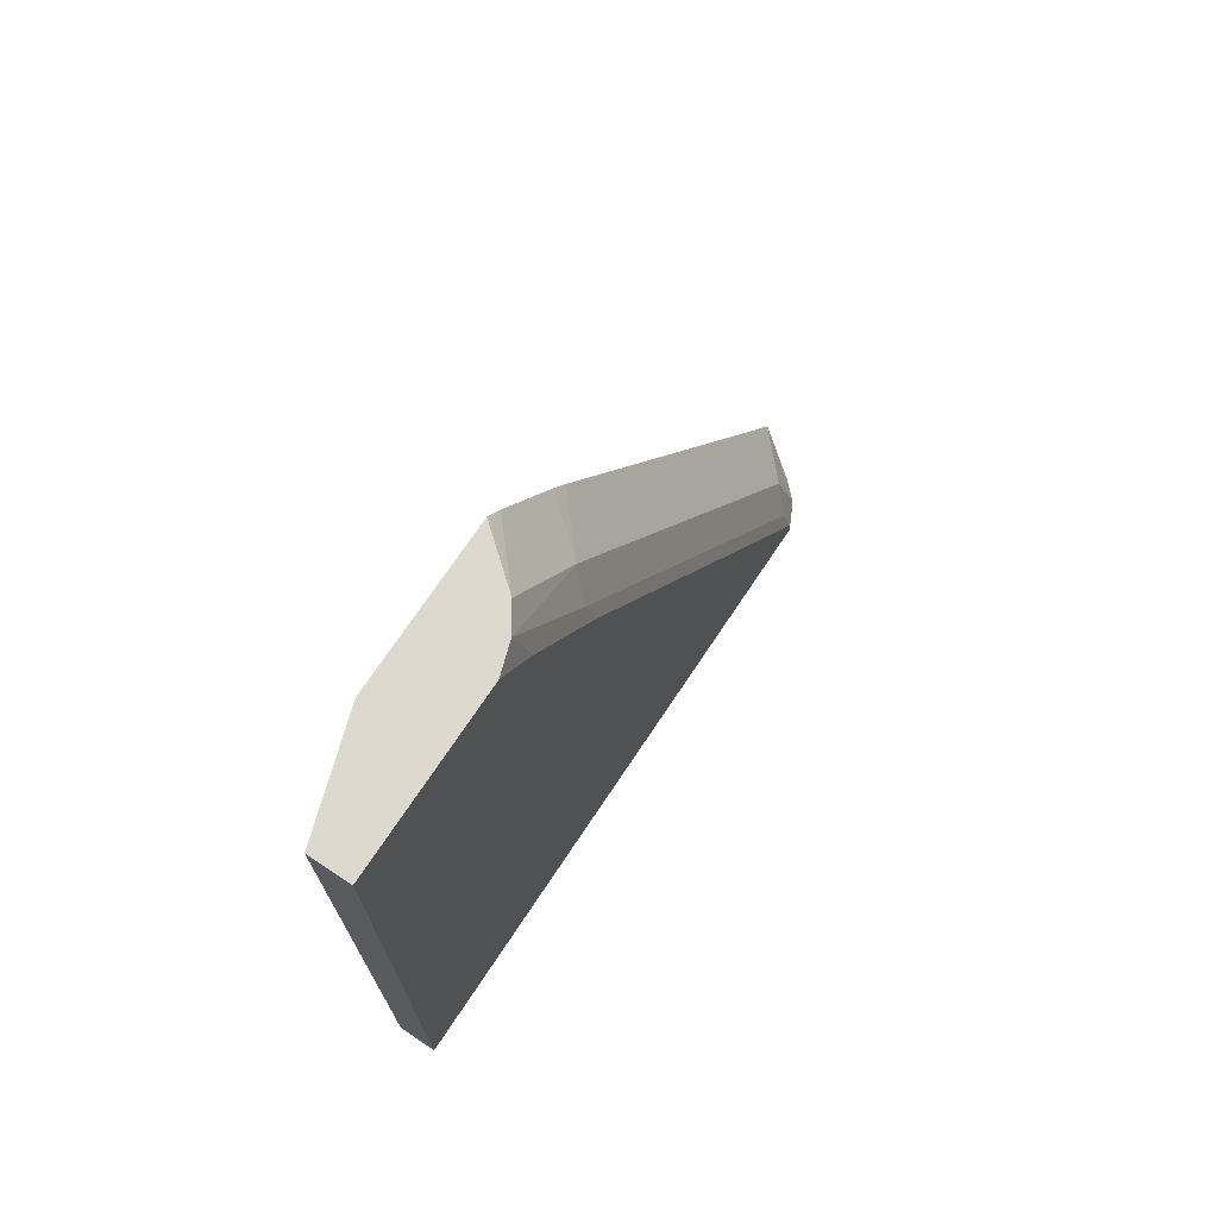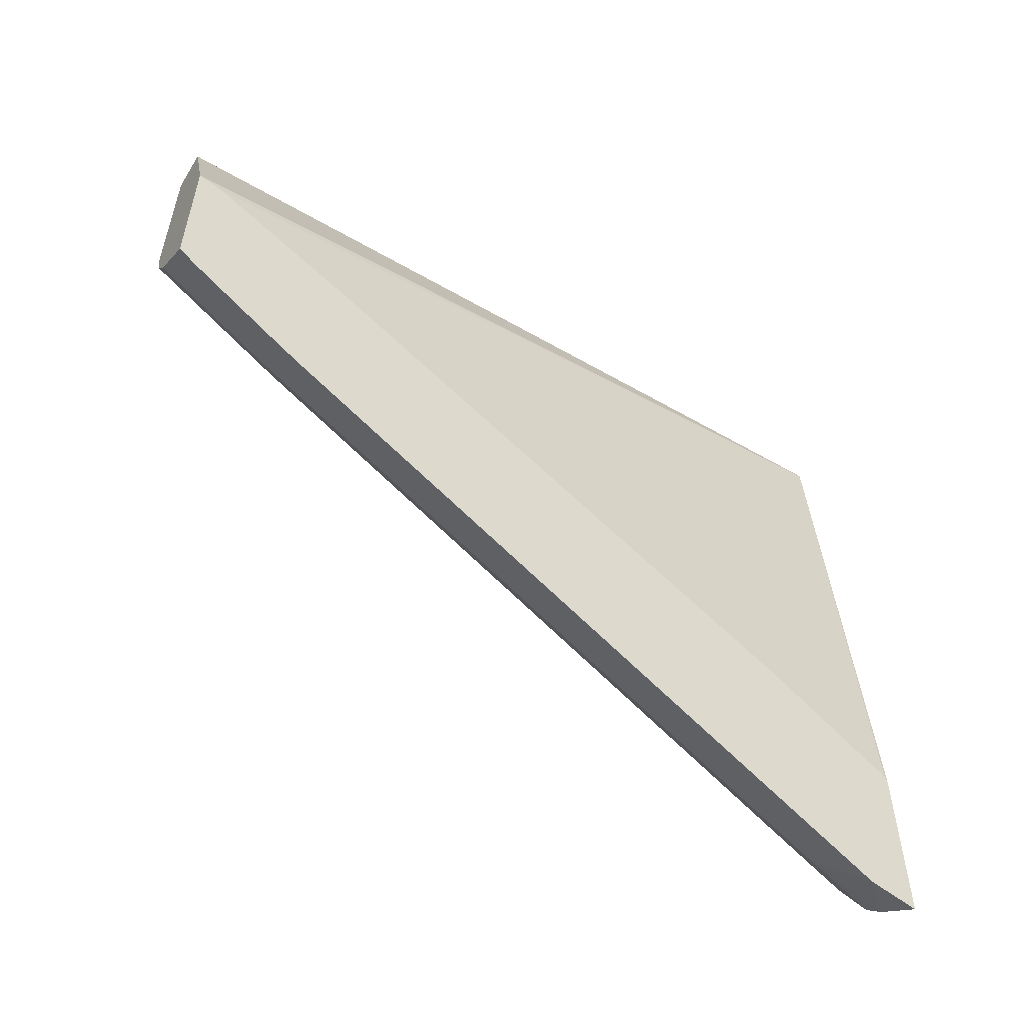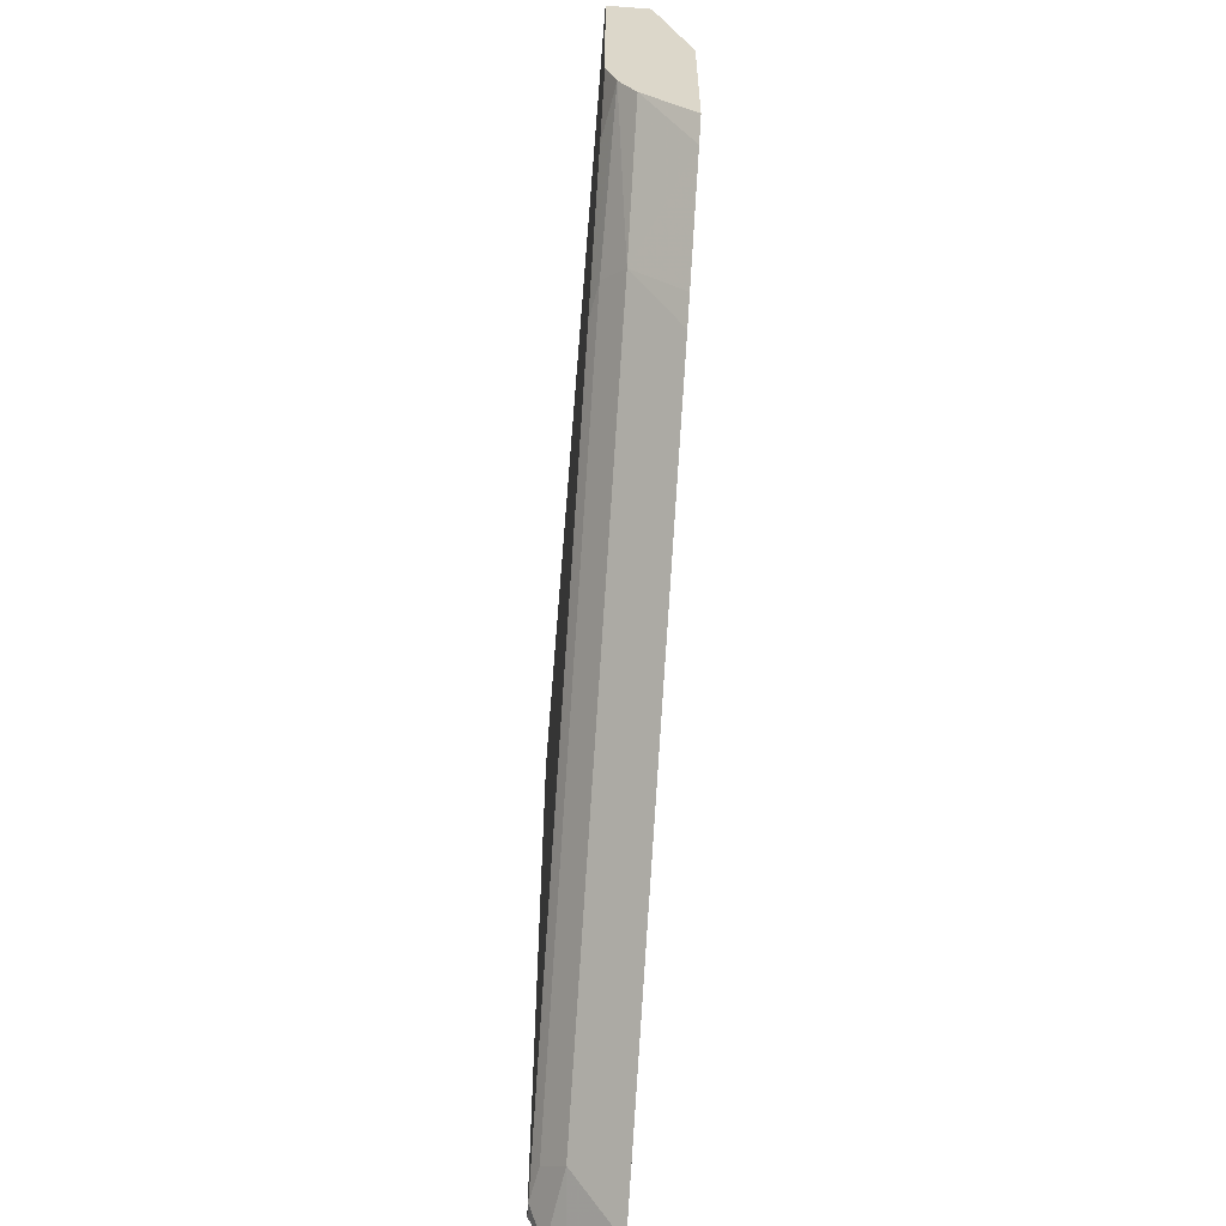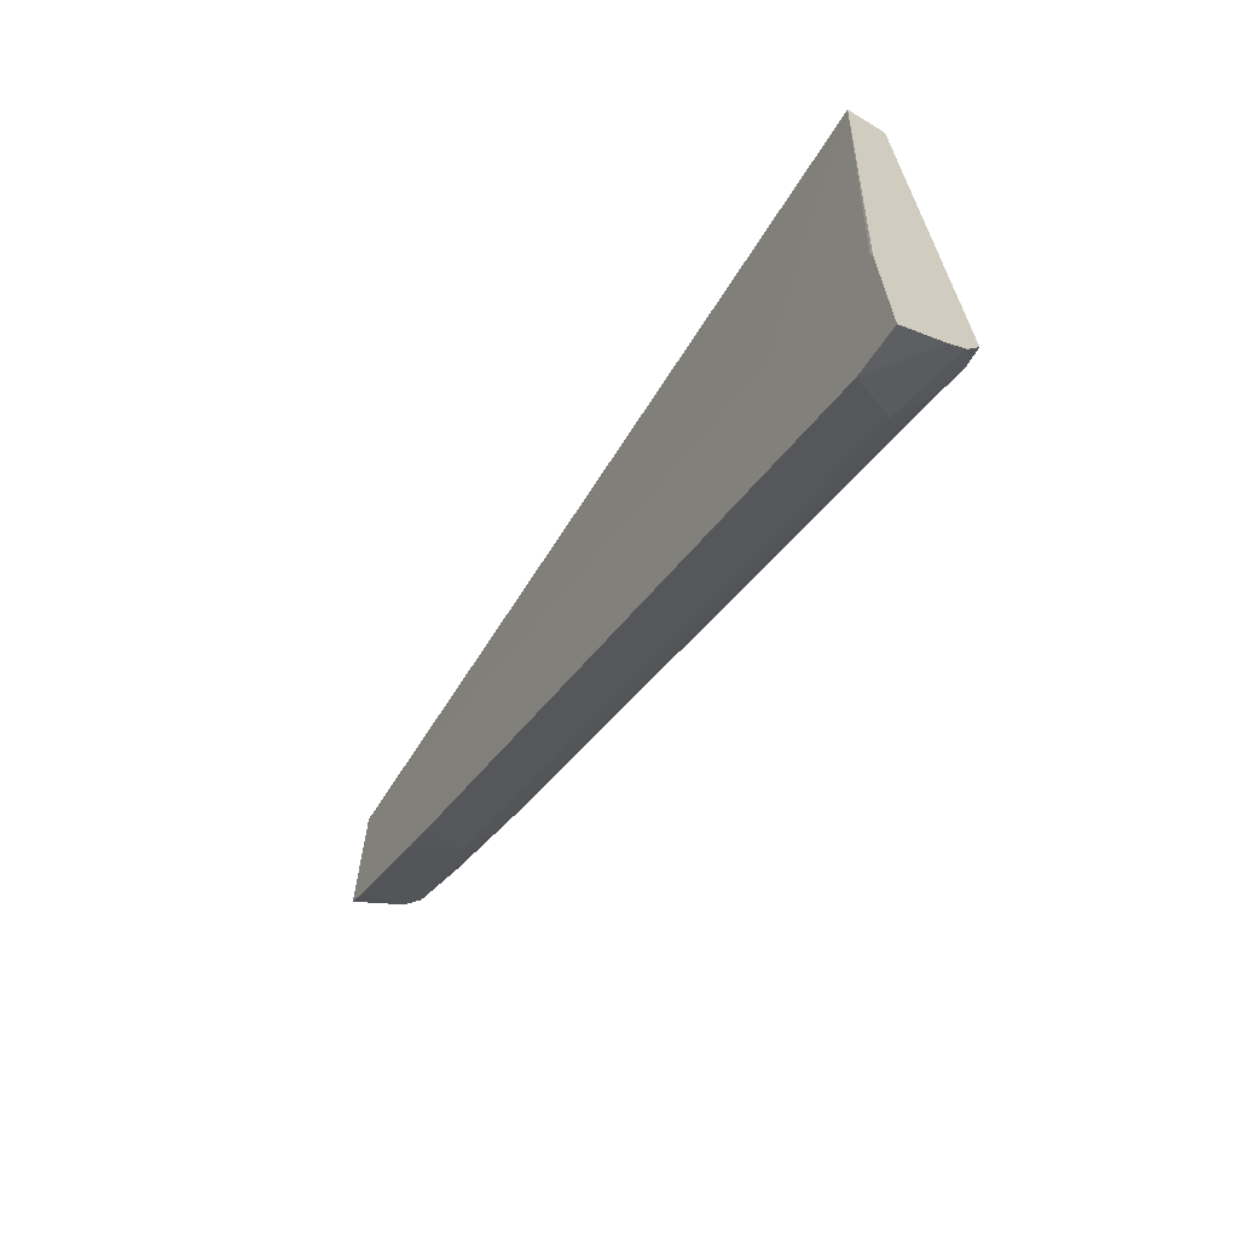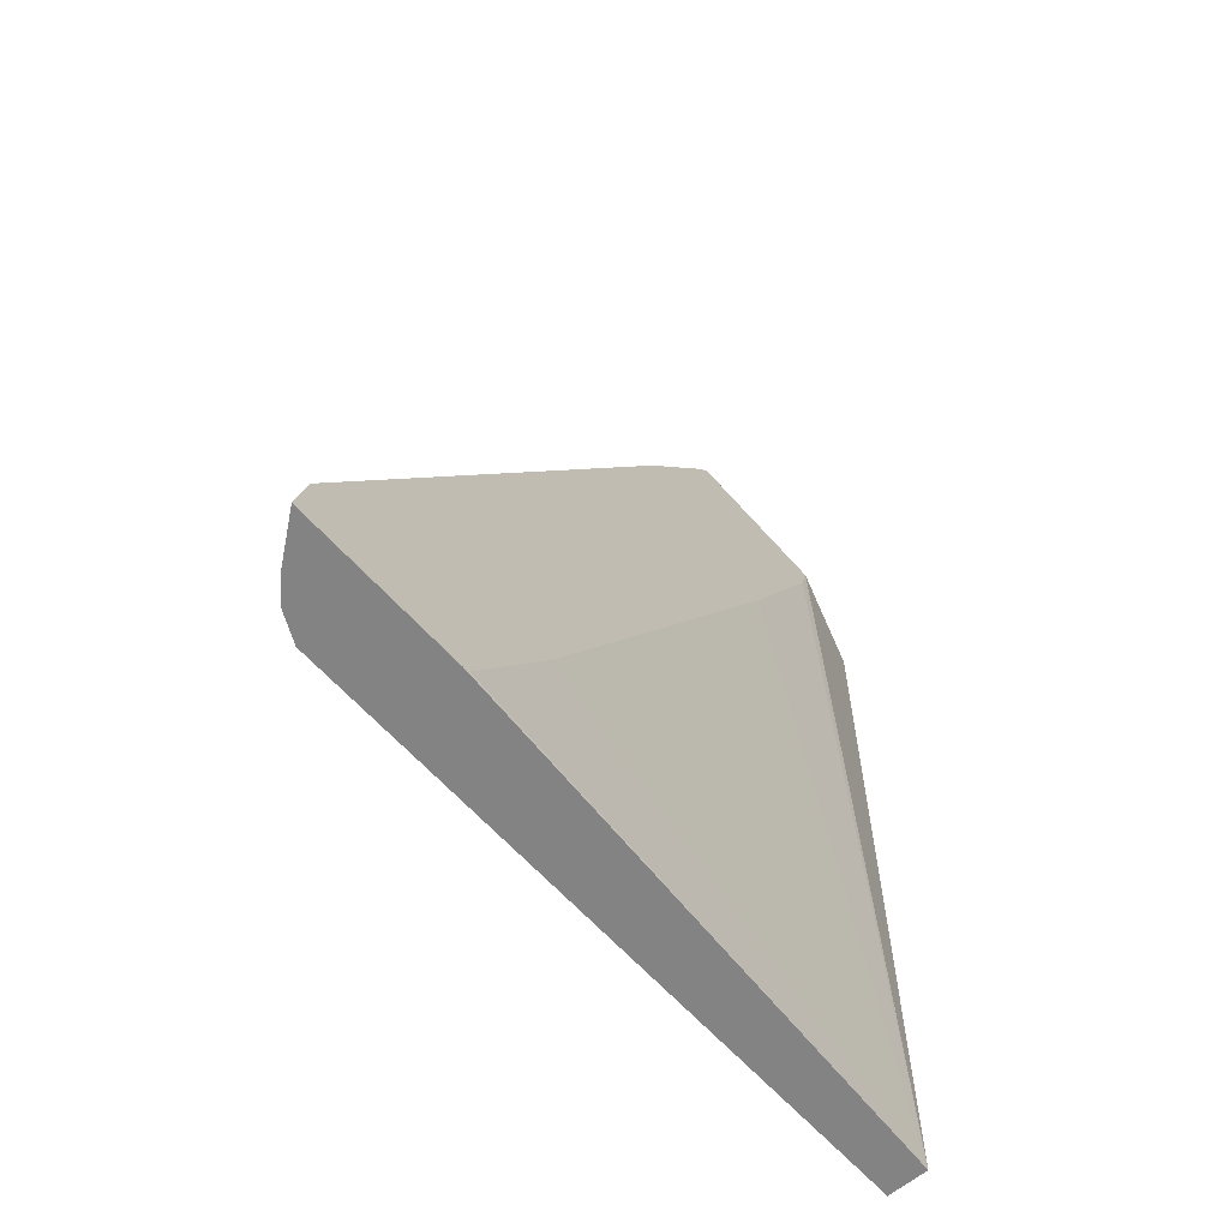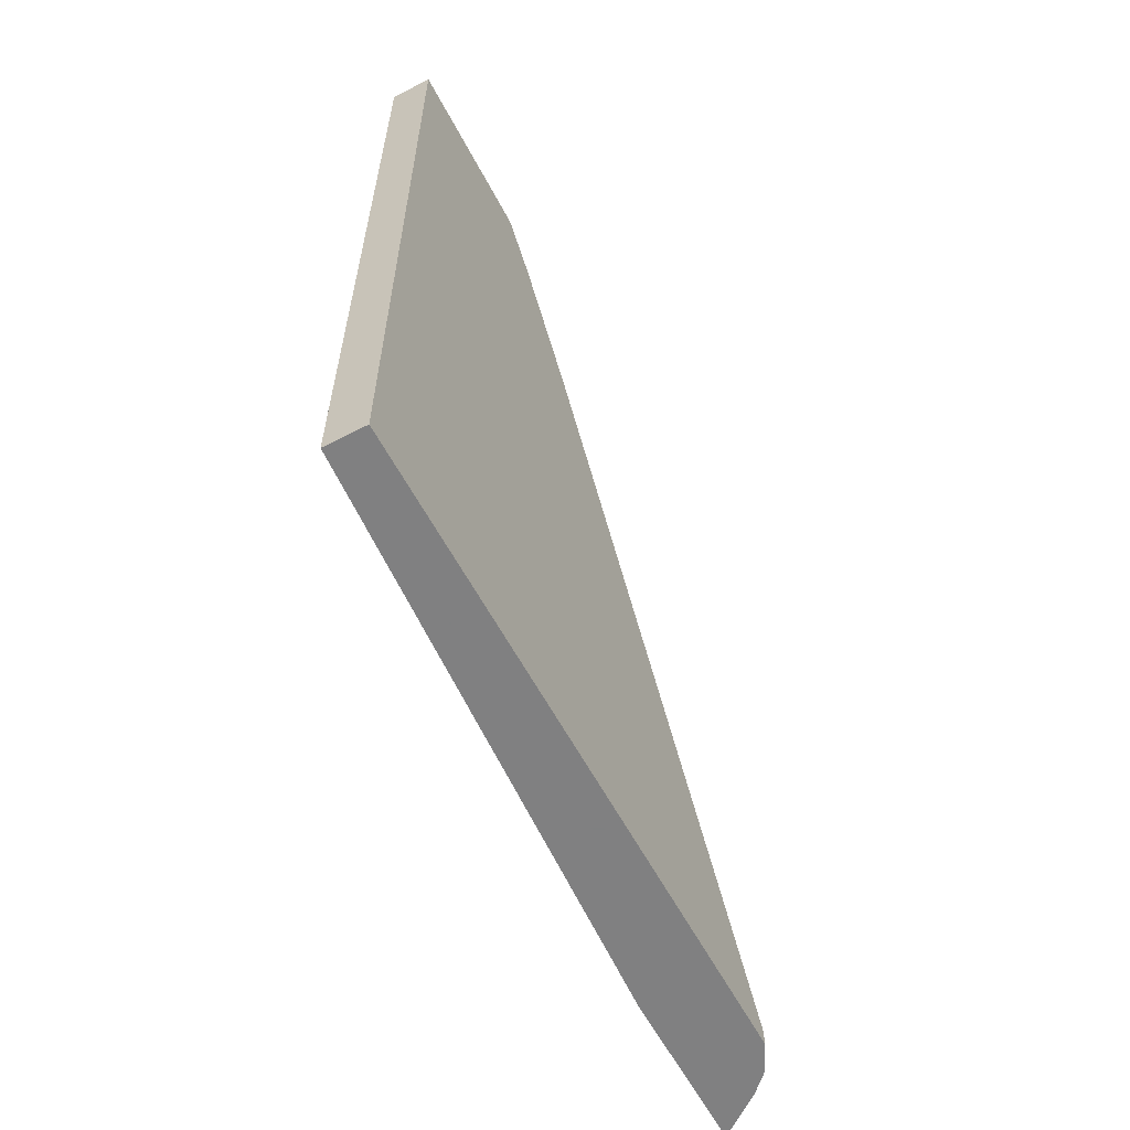
<metadata>
{"format":"obj","ext":"obj","renderer":"f3d","projection":"perspective","resolution":1024,"background":"white","views":[{"elev":71.6,"azim":-146.4,"up":"+Z"},{"elev":-55.4,"azim":58.7,"up":"+Y"},{"elev":-60.2,"azim":-4.5,"up":"+Y"},{"elev":-67.1,"azim":148.5,"up":"+Y"},{"elev":-61.1,"azim":41.1,"up":"+Z"},{"elev":-60.0,"azim":-152.1,"up":"+Z"}]}
</metadata>
<code>
v -0.104 0.2655 -0.0411
v -0.08892 0.05747 0.01191
v -0.08892 0.0228 -0.0401
v -0.08892 0.01988 -0.0411
v -0.1213 0.2655 -0.0411
v -0.104 0.2655 0.2989
v -0.08892 0.2188 0.2989
v -0.08892 0.2154 0.2873
v -0.08892 0.1788 0.2199
v -0.08892 -0.05186 -0.0411
v -0.1213 -0.01731 -0.0411
v -0.1213 0.2655 0.2989
v -0.08892 0.1498 0.2989
v -0.1072 -0.03788 -0.0411
v -0.08892 -0.04751 -0.0218
v -0.1157 -0.029 -0.0411
v -0.1213 -0.01731 -0.03464
v -0.1213 0.1907 0.2989
v -0.08892 0.1431 0.2902
v -0.1101 0.1672 0.2989
v -0.1149 -0.03018 -0.0411
v -0.1098 -0.02309 -0.01155
v -0.08892 0.1085 0.2382
v -0.1156 -0.02887 -0.04043
v -0.1185 -0.01442 -0.0202
v -0.1213 0.1387 0.2253
v -0.117 0.1776 0.2989
v -0.1213 0.1733 0.2773
v -0.08892 0.1152 0.2488
v -0.1098 0.1329 0.2485
v -0.1185 0.1415 0.2398
f 6 27 20
f 16 24 17
f 16 21 24
f 15 30 22
f 15 23 30
f 14 22 21
f 6 13 7
f 13 20 19
f 11 16 17
f 6 20 13
f 17 24 22
f 14 15 22
f 17 22 25
f 26 31 27
f 17 31 26
f 18 28 27
f 19 20 30
f 19 30 29
f 20 27 30
f 21 22 24
f 22 30 25
f 23 29 30
f 25 30 31
f 26 27 28
f 27 31 30
f 6 18 27
f 17 25 31
f 6 12 18
f 10 15 14
f 5 28 18
f 5 18 12
f 1 3 4
f 1 4 10
f 1 10 14
f 1 14 21
f 1 21 16
f 1 16 11
f 1 11 5
f 1 5 12
f 1 12 6
f 1 6 7
f 1 7 8
f 1 8 9
f 1 9 2
f 1 2 3
f 2 8 7
f 2 7 13
f 2 13 19
f 2 19 29
f 2 29 23
f 2 23 15
f 2 15 10
f 2 10 4
f 2 9 8
f 2 4 3
f 5 11 17
f 5 17 26
f 5 26 28

</code>
